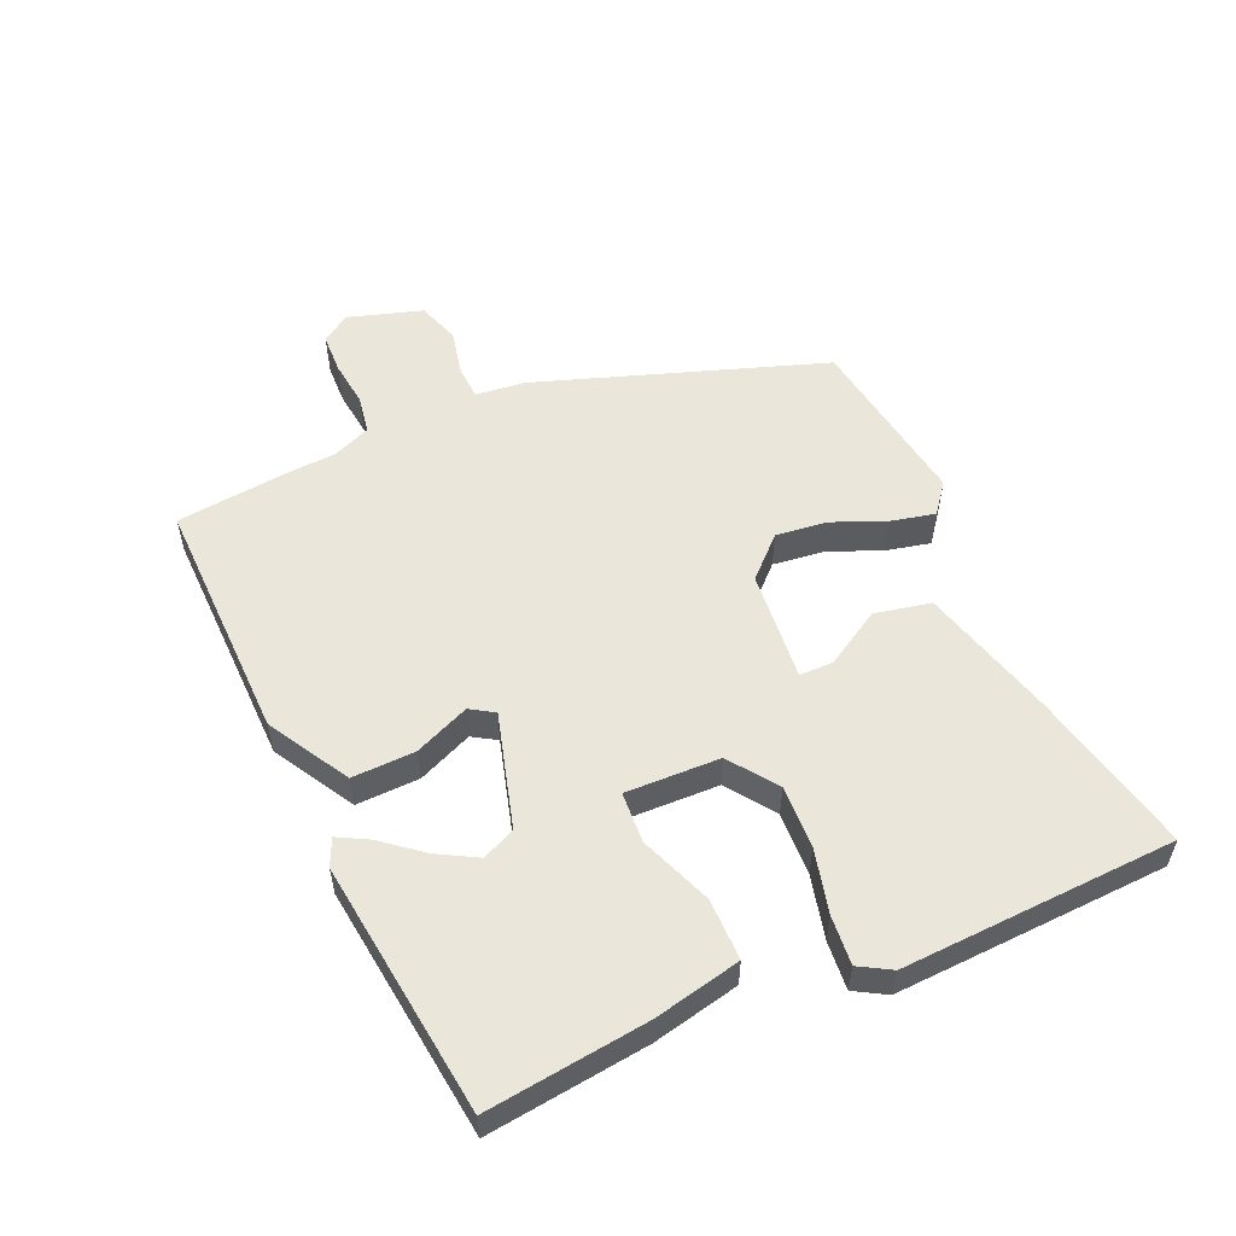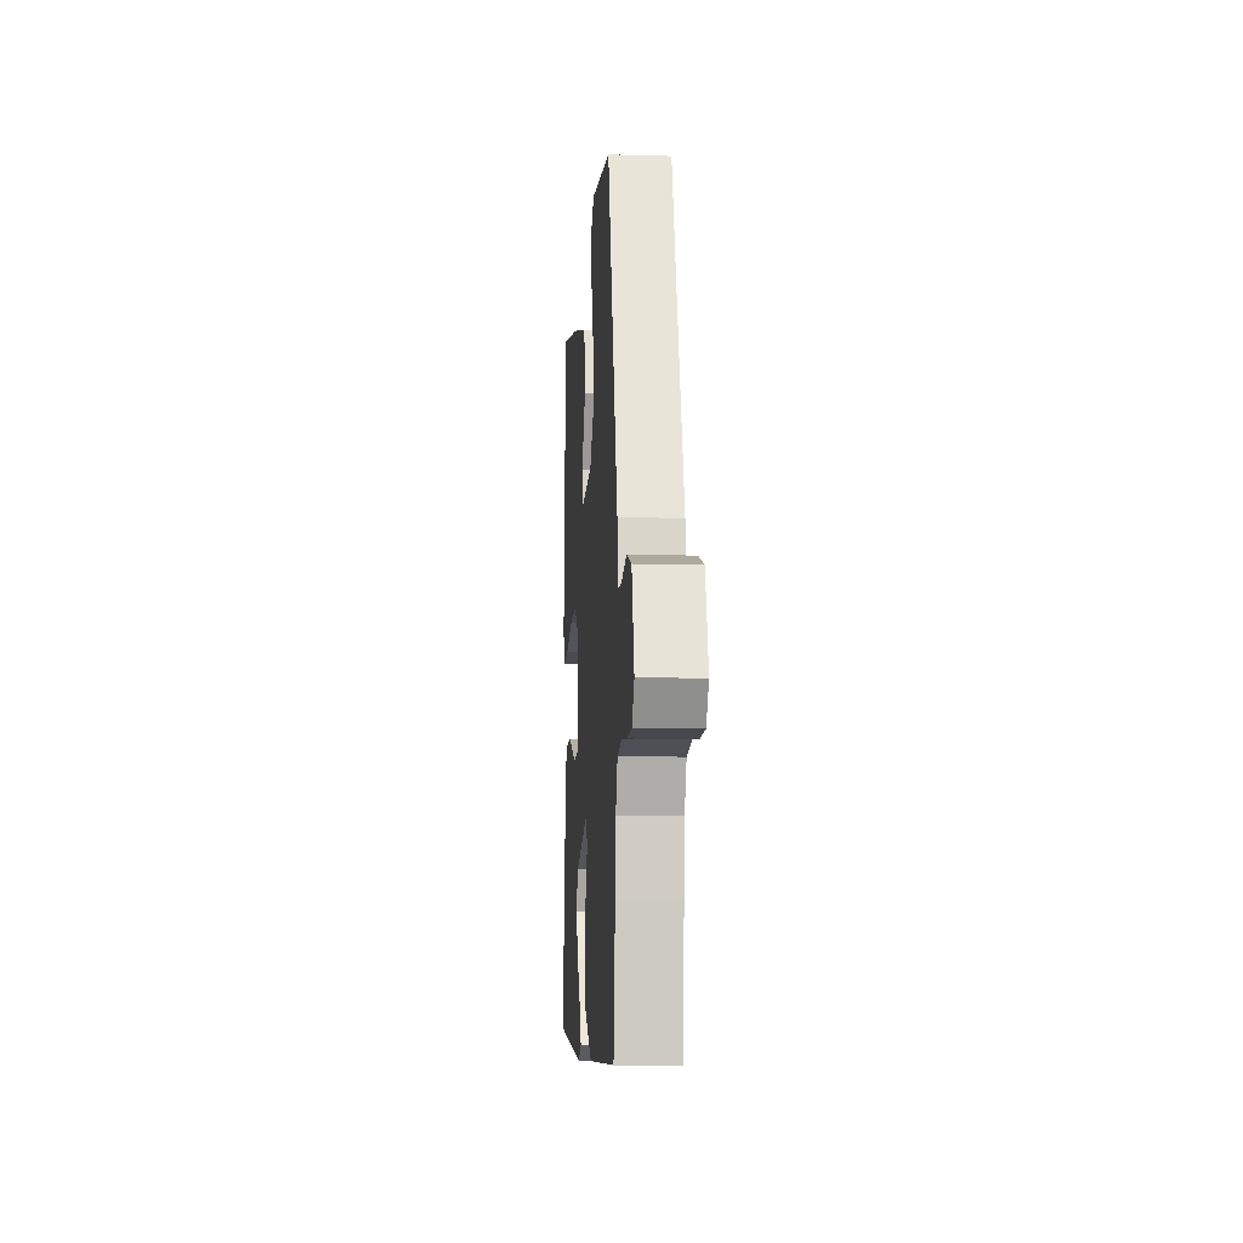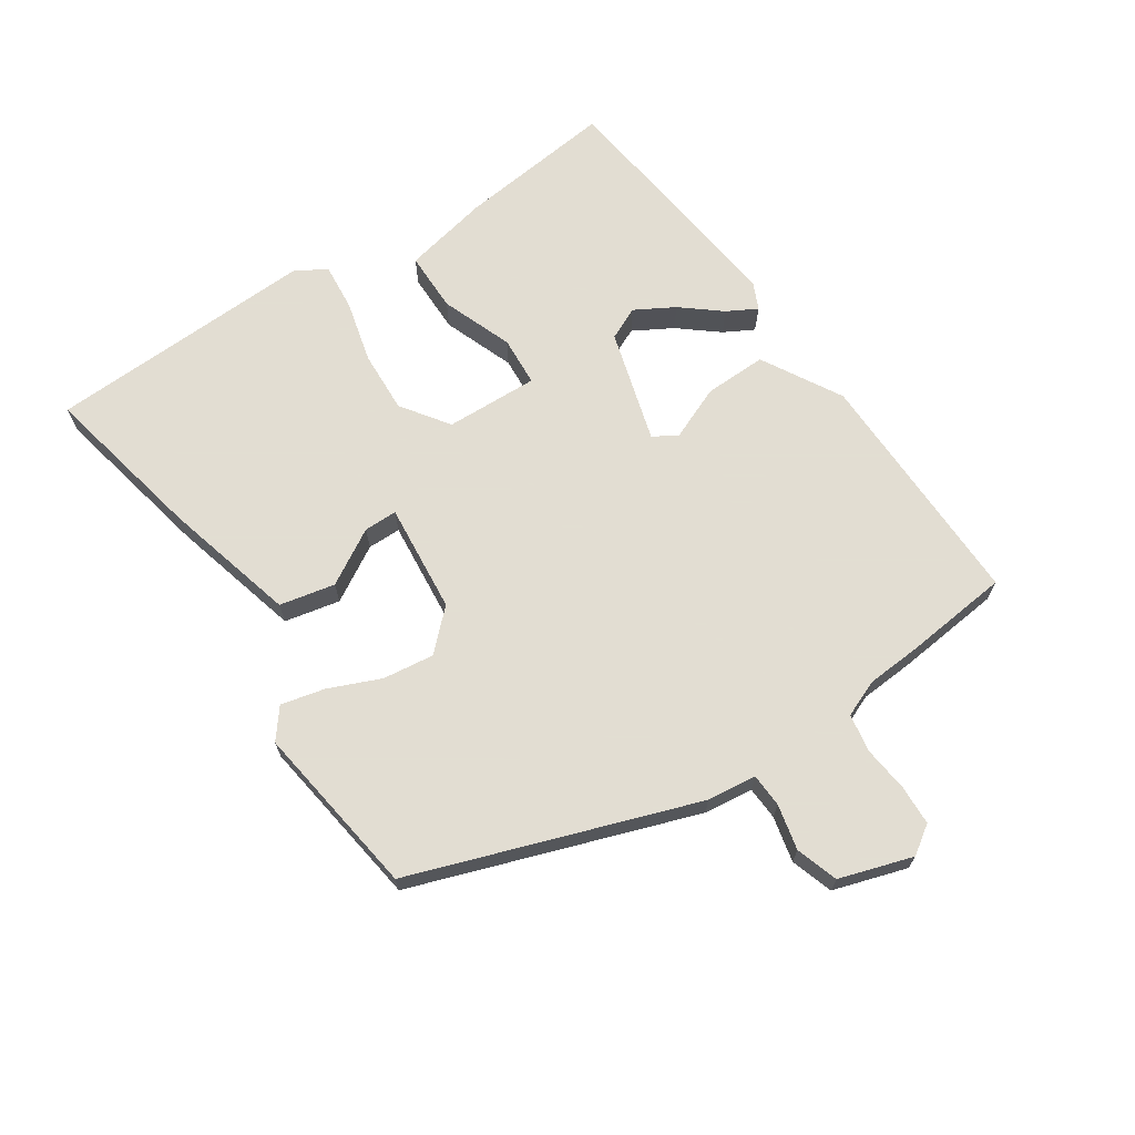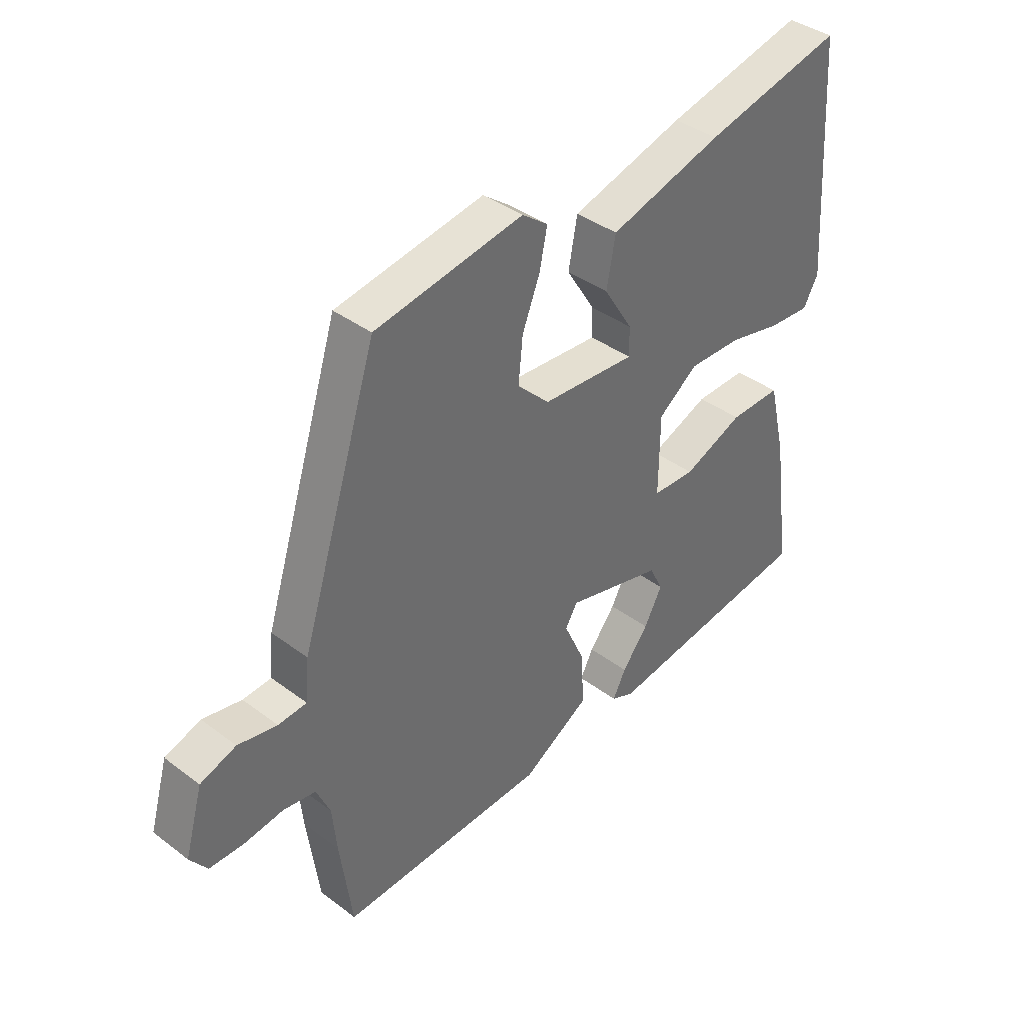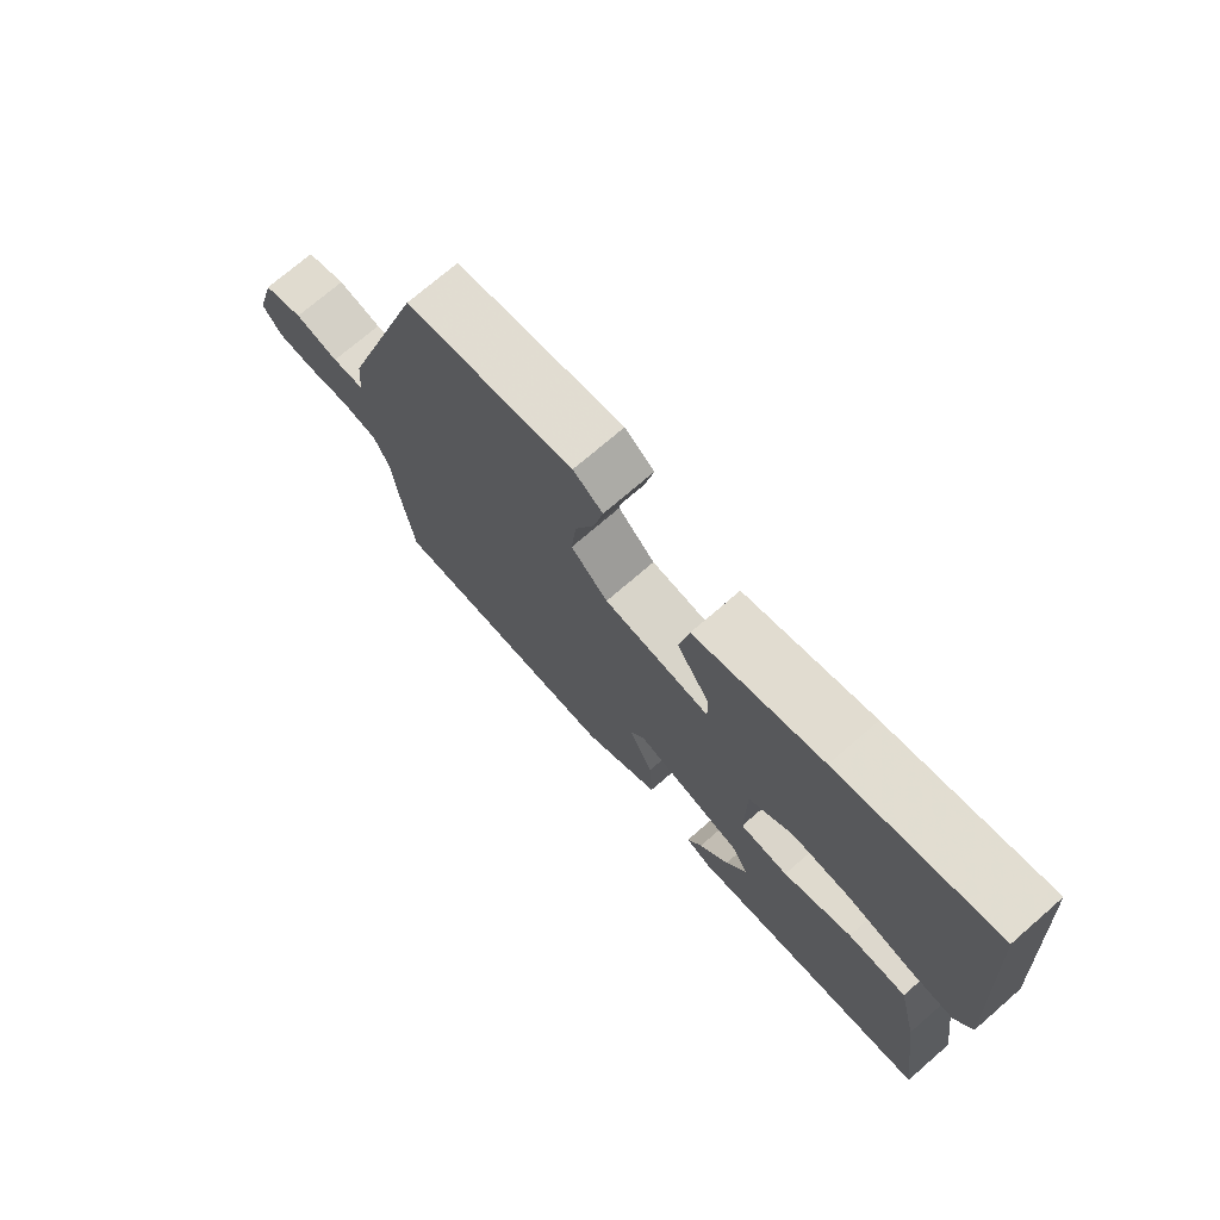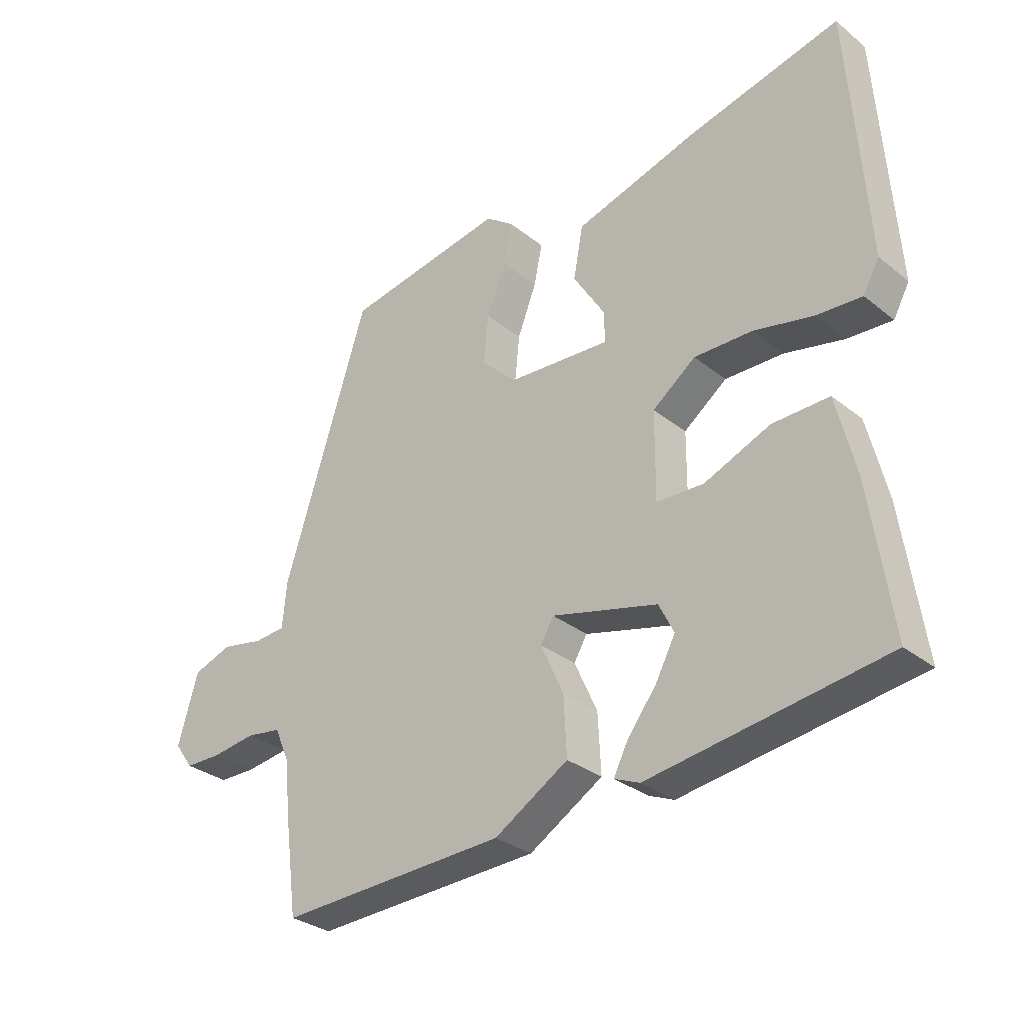
<metadata>
{"format":"obj","ext":"obj","renderer":"f3d","projection":"perspective","resolution":1024,"background":"white","views":[{"elev":54.8,"azim":-112.6,"up":"+Y"},{"elev":-10.7,"azim":85.9,"up":"+Z"},{"elev":68.1,"azim":57.8,"up":"+Y"},{"elev":39.1,"azim":133.2,"up":"+Z"},{"elev":72.9,"azim":-130.9,"up":"+Z"},{"elev":-30.8,"azim":-138.6,"up":"+Z"}]}
</metadata>
<code>
v -0.514 0.07 -0.442
v -0.479 0.07 -0.196
v -0.447 0.07 -0.063
v -0.353 0.07 -0.065
v -0.243 0.07 -0.11
v -0.165 0.07 -0.107
v -0.166 0.07 0.038
v -0.238 0.07 0.092
v -0.335 0.07 0.09
v -0.433 0.07 0.068
v -0.508 0.07 0.063
v -0.535 0.07 0.112
v -0.507 0.07 0.532
v -0.253 0.07 0.472
v -0.047 0.07 0.412
v -0.031 0.07 0.325
v -0.084 0.07 0.24
v -0.085 0.07 0.188
v 0.086 0.07 0.2
v 0.145 0.07 0.258
v 0.137 0.07 0.338
v 0.105 0.07 0.42
v 0.091 0.07 0.488
v 0.138 0.07 0.523
v 0.407 0.07 0.477
v 0.548 0.07 0.034
v 0.555 0.07 -0.043
v 0.607 0.07 -0.047
v 0.678 0.07 -0.033
v 0.743 0.07 -0.056
v 0.776 0.07 -0.171
v 0.745 0.07 -0.214
v 0.683 0.07 -0.215
v 0.611 0.07 -0.205
v 0.552 0.07 -0.214
v 0.527 0.07 -0.271
v 0.519 0.07 -0.355
v 0.497 0.07 -0.52
v 0.118 0.07 -0.505
v -0.005 0.07 -0.431
v 0 0.07 -0.334
v 0.038 0.07 -0.25
v 0.016 0.07 -0.213
v -0.161 0.07 -0.259
v -0.186 0.07 -0.309
v -0.153 0.07 -0.371
v -0.105 0.07 -0.433
v -0.081 0.07 -0.48
v -0.123 0.07 -0.498
v -0.514 0 -0.442
v -0.479 0 -0.196
v -0.447 0 -0.063
v -0.353 0 -0.065
v -0.243 0 -0.11
v -0.165 0 -0.107
v -0.166 0 0.038
v -0.238 0 0.092
v -0.335 0 0.09
v -0.433 0 0.068
v -0.508 0 0.063
v -0.535 0 0.112
v -0.507 0 0.532
v -0.253 0 0.472
v -0.047 0 0.412
v -0.031 0 0.325
v -0.084 0 0.24
v -0.085 0 0.188
v 0.086 0 0.2
v 0.145 0 0.258
v 0.137 0 0.338
v 0.105 0 0.42
v 0.091 0 0.488
v 0.138 0 0.523
v 0.407 0 0.477
v 0.548 0 0.034
v 0.555 0 -0.043
v 0.607 0 -0.047
v 0.678 0 -0.033
v 0.743 0 -0.056
v 0.776 0 -0.171
v 0.745 0 -0.214
v 0.683 0 -0.215
v 0.611 0 -0.205
v 0.552 0 -0.214
v 0.527 0 -0.271
v 0.519 0 -0.355
v 0.497 0 -0.52
v 0.118 0 -0.505
v -0.005 0 -0.431
v 0 0 -0.334
v 0.038 0 -0.25
v 0.016 0 -0.213
v -0.161 0 -0.259
v -0.186 0 -0.309
v -0.153 0 -0.371
v -0.105 0 -0.433
v -0.081 0 -0.48
v -0.123 0 -0.498
f 1 2 3
f 49 1 3
f 48 49 3
f 47 48 3
f 46 47 3
f 45 46 3 4
f 44 45 4 5
f 43 44 5 6
f 40 41 42
f 39 40 42
f 38 39 42
f 37 38 42
f 36 37 42
f 35 36 42 43
f 43 6 7
f 35 43 7
f 34 35 7
f 32 33 34
f 31 32 34
f 30 31 34
f 29 30 34
f 28 29 34
f 27 28 34
f 25 26 27
f 24 25 27
f 23 24 27
f 22 23 27
f 21 22 27
f 20 21 27 34
f 19 20 34
f 34 7 8
f 19 34 8
f 18 19 8
f 15 16 17
f 14 15 17
f 13 14 17
f 12 13 17
f 11 12 17
f 10 11 17
f 9 10 17
f 8 9 17 18
f 52 51 50
f 52 50 98
f 52 98 97
f 52 97 96
f 52 96 95
f 53 52 95 94
f 54 53 94 93
f 55 54 93 92
f 91 90 89
f 91 89 88
f 91 88 87
f 91 87 86
f 91 86 85
f 92 91 85 84
f 56 55 92
f 56 92 84
f 56 84 83
f 83 82 81
f 83 81 80
f 83 80 79
f 83 79 78
f 83 78 77
f 83 77 76
f 76 75 74
f 76 74 73
f 76 73 72
f 76 72 71
f 76 71 70
f 83 76 70 69
f 83 69 68
f 57 56 83
f 57 83 68
f 57 68 67
f 66 65 64
f 66 64 63
f 66 63 62
f 66 62 61
f 66 61 60
f 66 60 59
f 66 59 58
f 67 66 58 57
f 1 50 51 2
f 2 51 52 3
f 3 52 53 4
f 4 53 54 5
f 5 54 55 6
f 6 55 56 7
f 7 56 57 8
f 8 57 58 9
f 9 58 59 10
f 10 59 60 11
f 11 60 61 12
f 12 61 62 13
f 13 62 63 14
f 14 63 64 15
f 15 64 65 16
f 16 65 66 17
f 17 66 67 18
f 18 67 68 19
f 19 68 69 20
f 20 69 70 21
f 21 70 71 22
f 22 71 72 23
f 23 72 73 24
f 24 73 74 25
f 25 74 75 26
f 26 75 76 27
f 27 76 77 28
f 28 77 78 29
f 29 78 79 30
f 30 79 80 31
f 31 80 81 32
f 32 81 82 33
f 33 82 83 34
f 34 83 84 35
f 35 84 85 36
f 36 85 86 37
f 37 86 87 38
f 38 87 88 39
f 39 88 89 40
f 40 89 90 41
f 41 90 91 42
f 42 91 92 43
f 43 92 93 44
f 44 93 94 45
f 45 94 95 46
f 46 95 96 47
f 47 96 97 48
f 48 97 98 49
f 49 98 50 1

</code>
